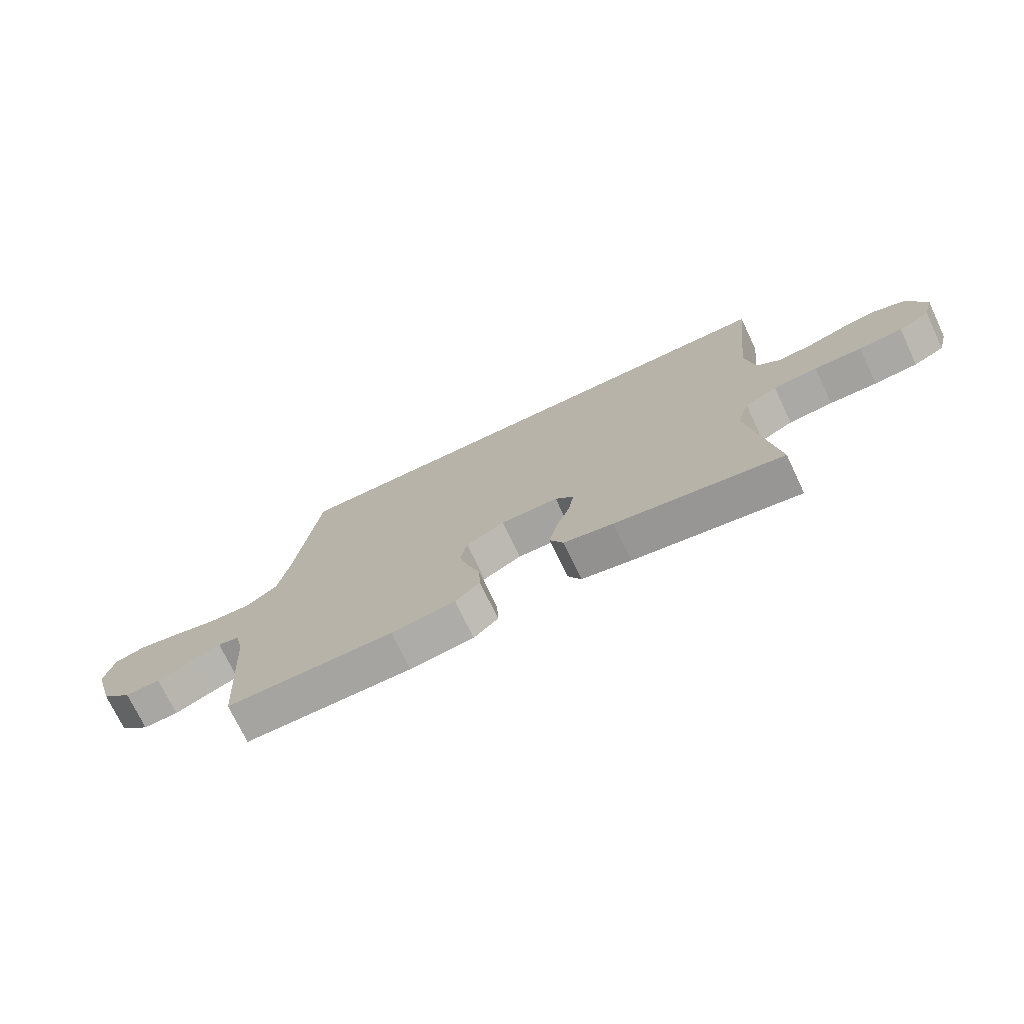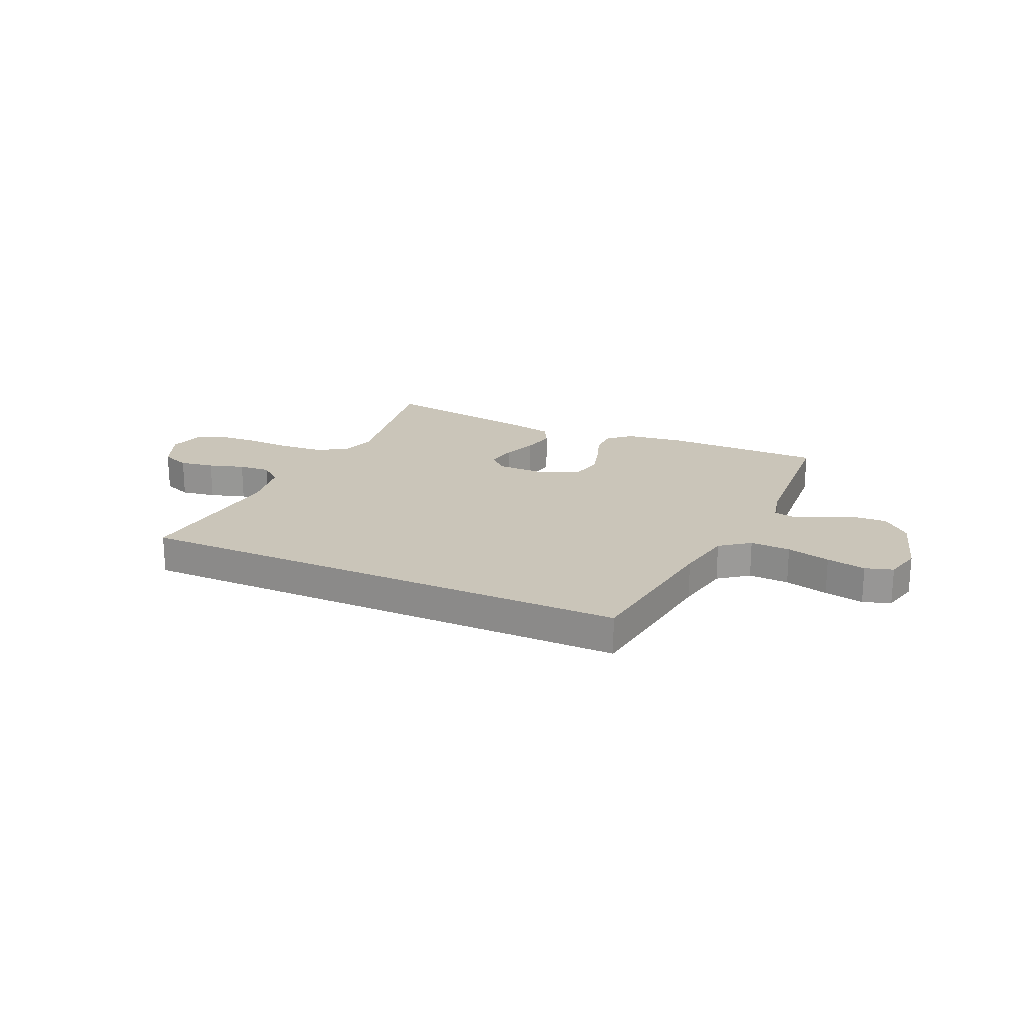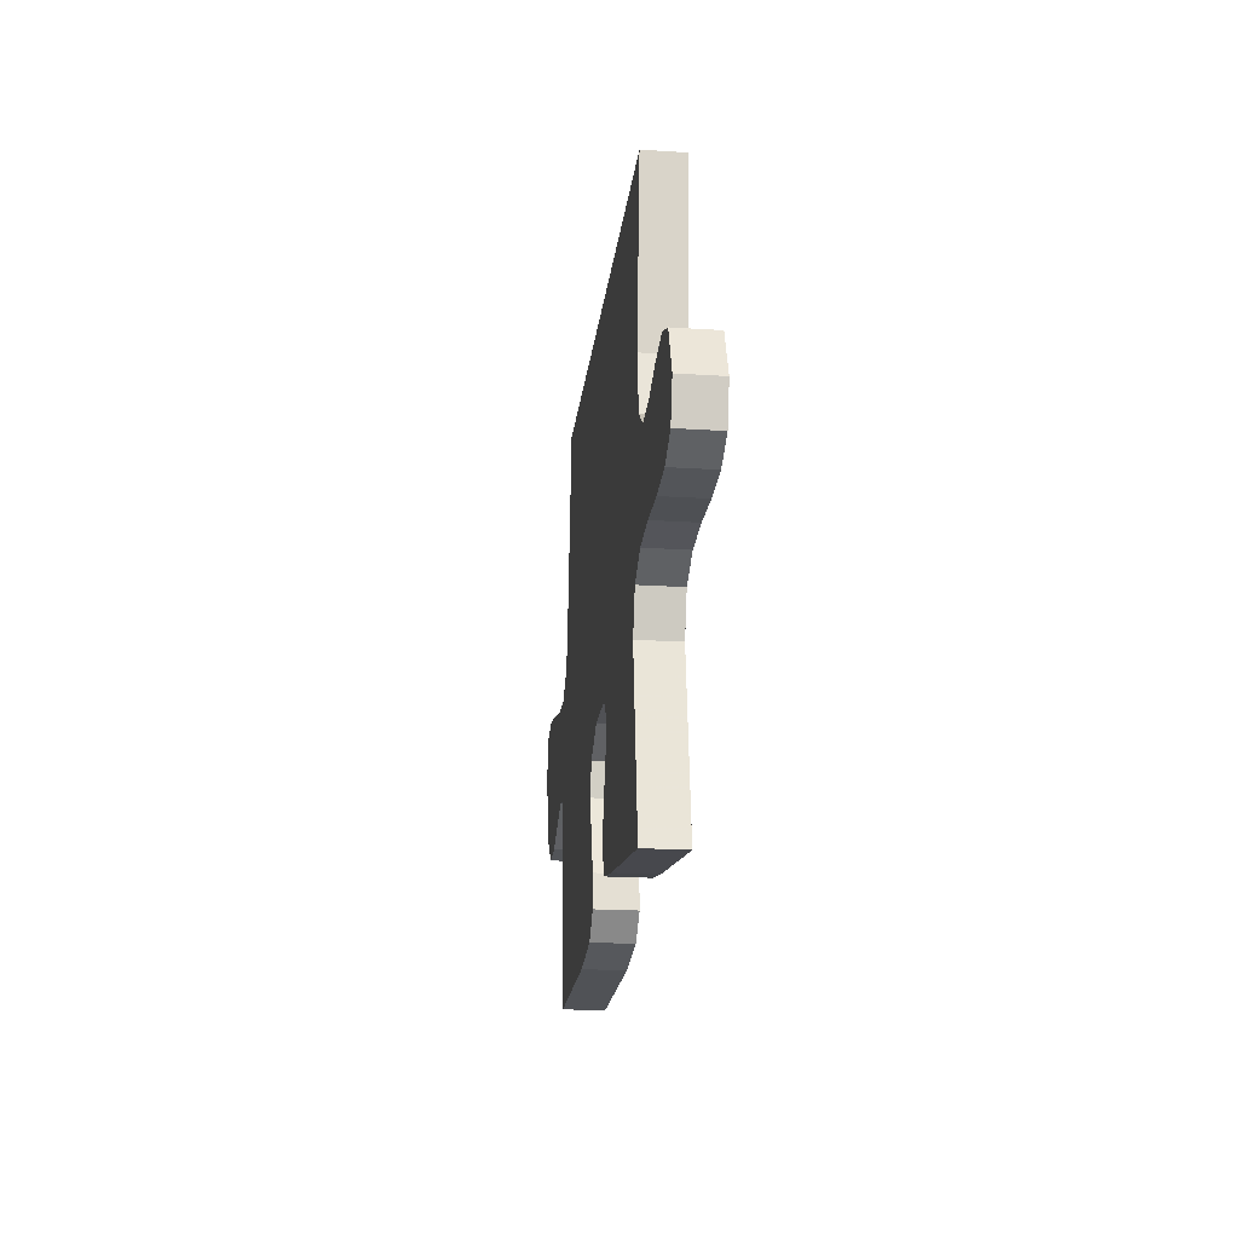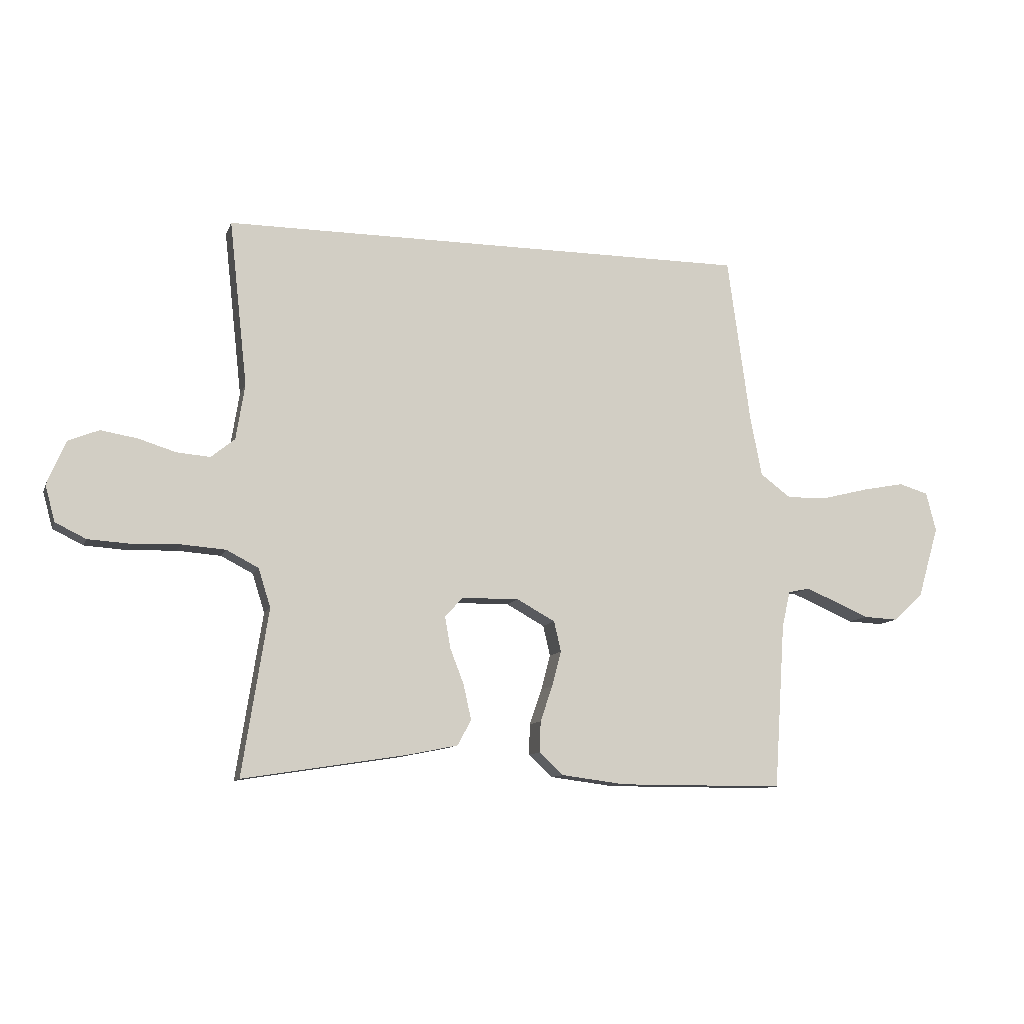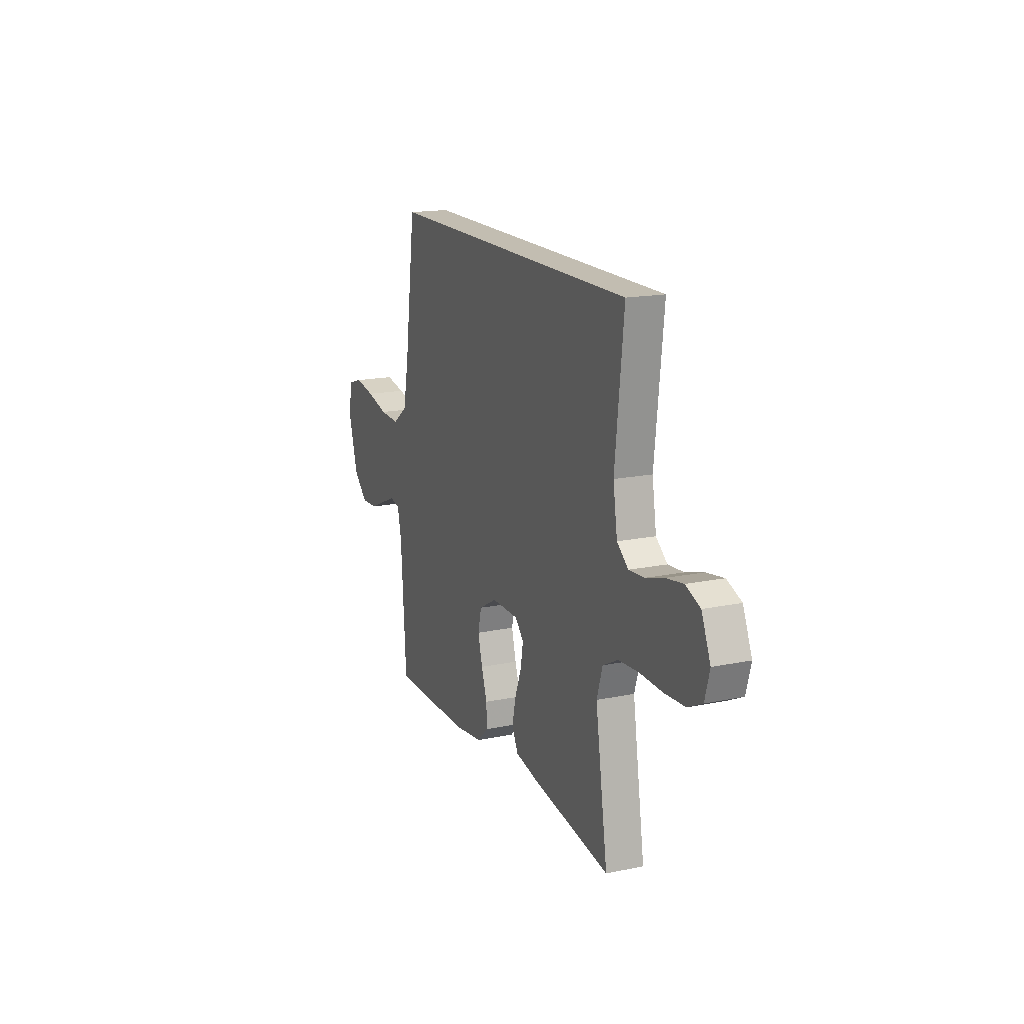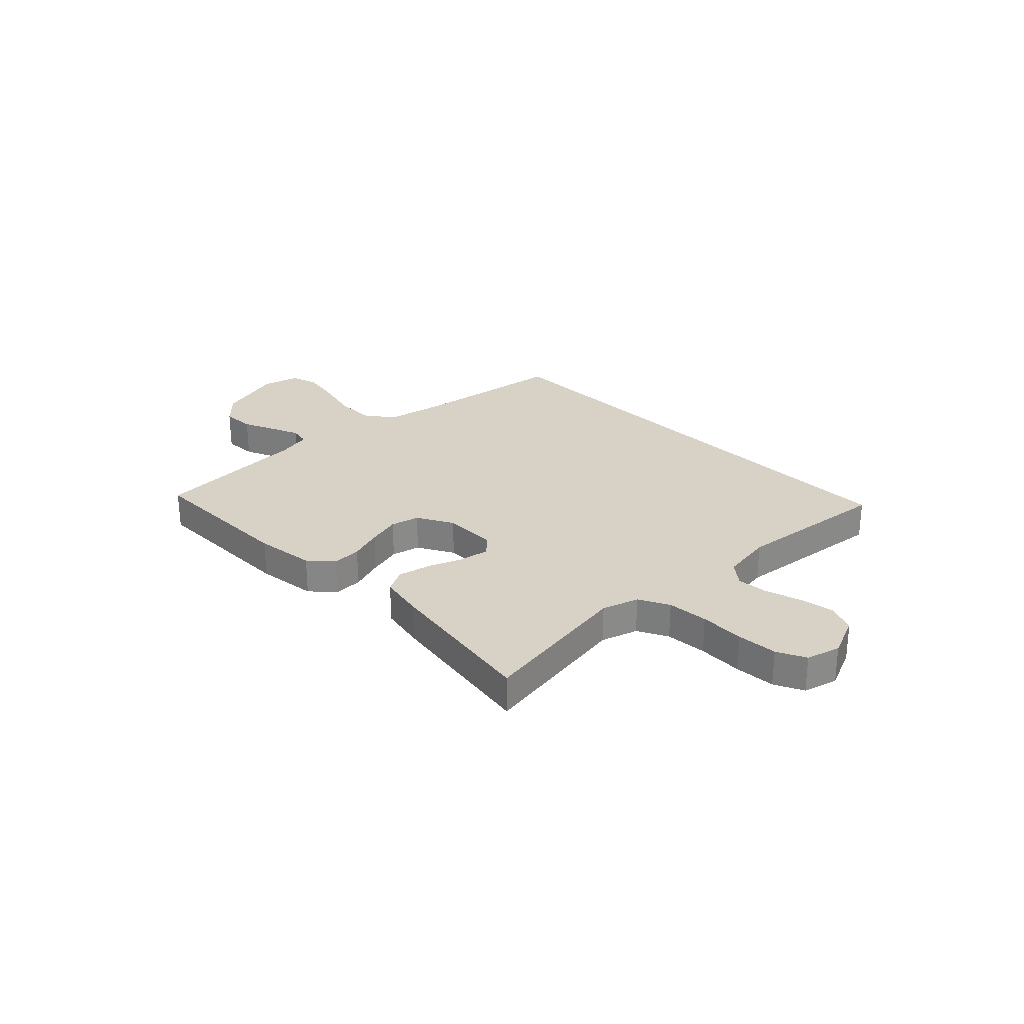
<metadata>
{"format":"obj","ext":"obj","renderer":"f3d","projection":"perspective","resolution":1024,"background":"white","views":[{"elev":-73.2,"azim":-154.6,"up":"+Z"},{"elev":20.7,"azim":24.1,"up":"+Y"},{"elev":-20.7,"azim":-96.7,"up":"+Z"},{"elev":-10.4,"azim":-15.6,"up":"+Z"},{"elev":16.8,"azim":-112.7,"up":"+Z"},{"elev":27.3,"azim":-134.3,"up":"+Y"}]}
</metadata>
<code>
v -0.539 0.07 0.5
v 0.422 0.07 0.5
v 0.463 0.07 0.2
v 0.484 0.07 0.091
v 0.54 0.07 0.049
v 0.617 0.07 0.052
v 0.7 0.07 0.073
v 0.775 0.07 0.087
v 0.828 0.07 0.071
v 0.846 0.07 0
v 0.808 0.07 -0.129
v 0.754 0.07 -0.179
v 0.691 0.07 -0.176
v 0.629 0.07 -0.149
v 0.574 0.07 -0.126
v 0.535 0.07 -0.134
v 0.52 0.07 -0.2
v 0.5 0.07 -0.5
v 0.2 0.07 -0.5
v 0.085 0.07 -0.485
v 0.041 0.07 -0.445
v 0.043 0.07 -0.389
v 0.065 0.07 -0.325
v 0.082 0.07 -0.261
v 0.069 0.07 -0.206
v 0 0.07 -0.168
v -0.103 0.07 -0.169
v -0.136 0.07 -0.204
v -0.126 0.07 -0.261
v -0.101 0.07 -0.326
v -0.087 0.07 -0.389
v -0.111 0.07 -0.435
v -0.2 0.07 -0.453
v -0.5 0.07 -0.5
v -0.453 0.07 -0.2
v -0.475 0.07 -0.13
v -0.533 0.07 -0.1
v -0.612 0.07 -0.094
v -0.697 0.07 -0.097
v -0.775 0.07 -0.092
v -0.83 0.07 -0.065
v -0.848 0.07 0
v -0.814 0.07 0.08
v -0.759 0.07 0.102
v -0.693 0.07 0.091
v -0.625 0.07 0.07
v -0.565 0.07 0.065
v -0.522 0.07 0.1
v -0.506 0.07 0.2
v -0.539 0 0.5
v 0.422 0 0.5
v 0.463 0 0.2
v 0.484 0 0.091
v 0.54 0 0.049
v 0.617 0 0.052
v 0.7 0 0.073
v 0.775 0 0.087
v 0.828 0 0.071
v 0.846 0 0
v 0.808 0 -0.129
v 0.754 0 -0.179
v 0.691 0 -0.176
v 0.629 0 -0.149
v 0.574 0 -0.126
v 0.535 0 -0.134
v 0.52 0 -0.2
v 0.5 0 -0.5
v 0.2 0 -0.5
v 0.085 0 -0.485
v 0.041 0 -0.445
v 0.043 0 -0.389
v 0.065 0 -0.325
v 0.082 0 -0.261
v 0.069 0 -0.206
v 0 0 -0.168
v -0.103 0 -0.169
v -0.136 0 -0.204
v -0.126 0 -0.261
v -0.101 0 -0.326
v -0.087 0 -0.389
v -0.111 0 -0.435
v -0.2 0 -0.453
v -0.5 0 -0.5
v -0.453 0 -0.2
v -0.475 0 -0.13
v -0.533 0 -0.1
v -0.612 0 -0.094
v -0.697 0 -0.097
v -0.775 0 -0.092
v -0.83 0 -0.065
v -0.848 0 0
v -0.814 0 0.08
v -0.759 0 0.102
v -0.693 0 0.091
v -0.625 0 0.07
v -0.565 0 0.065
v -0.522 0 0.1
v -0.506 0 0.2
f 44 45 46
f 43 44 46
f 42 43 46
f 41 42 46
f 40 41 46
f 39 40 46
f 38 39 46
f 37 38 46 47
f 36 37 47 48
f 33 34 35
f 32 33 35
f 31 32 35
f 30 31 35
f 29 30 35
f 36 48 49
f 35 36 49
f 29 35 49
f 28 29 49
f 21 22 23
f 20 21 23
f 19 20 23
f 18 19 23
f 17 18 23
f 16 17 23 24
f 12 13 14
f 11 12 14
f 10 11 14
f 9 10 14
f 8 9 14
f 7 8 14
f 6 7 14
f 5 6 14 15
f 4 5 15 16
f 49 1 2 3
f 49 3 4
f 27 28 49
f 49 4 16
f 27 49 16
f 26 27 16
f 25 26 16
f 16 24 25
f 95 94 93
f 95 93 92
f 95 92 91
f 95 91 90
f 95 90 89
f 95 89 88
f 95 88 87
f 96 95 87 86
f 97 96 86 85
f 84 83 82
f 84 82 81
f 84 81 80
f 84 80 79
f 84 79 78
f 98 97 85
f 98 85 84
f 98 84 78
f 98 78 77
f 72 71 70
f 72 70 69
f 72 69 68
f 72 68 67
f 72 67 66
f 73 72 66 65
f 63 62 61
f 63 61 60
f 63 60 59
f 63 59 58
f 63 58 57
f 63 57 56
f 63 56 55
f 64 63 55 54
f 65 64 54 53
f 52 51 50 98
f 53 52 98
f 98 77 76
f 65 53 98
f 65 98 76
f 65 76 75
f 65 75 74
f 74 73 65
f 1 50 51 2
f 2 51 52 3
f 3 52 53 4
f 4 53 54 5
f 5 54 55 6
f 6 55 56 7
f 7 56 57 8
f 8 57 58 9
f 9 58 59 10
f 10 59 60 11
f 11 60 61 12
f 12 61 62 13
f 13 62 63 14
f 14 63 64 15
f 15 64 65 16
f 16 65 66 17
f 17 66 67 18
f 18 67 68 19
f 19 68 69 20
f 20 69 70 21
f 21 70 71 22
f 22 71 72 23
f 23 72 73 24
f 24 73 74 25
f 25 74 75 26
f 26 75 76 27
f 27 76 77 28
f 28 77 78 29
f 29 78 79 30
f 30 79 80 31
f 31 80 81 32
f 32 81 82 33
f 33 82 83 34
f 34 83 84 35
f 35 84 85 36
f 36 85 86 37
f 37 86 87 38
f 38 87 88 39
f 39 88 89 40
f 40 89 90 41
f 41 90 91 42
f 42 91 92 43
f 43 92 93 44
f 44 93 94 45
f 45 94 95 46
f 46 95 96 47
f 47 96 97 48
f 48 97 98 49
f 49 98 50 1

</code>
